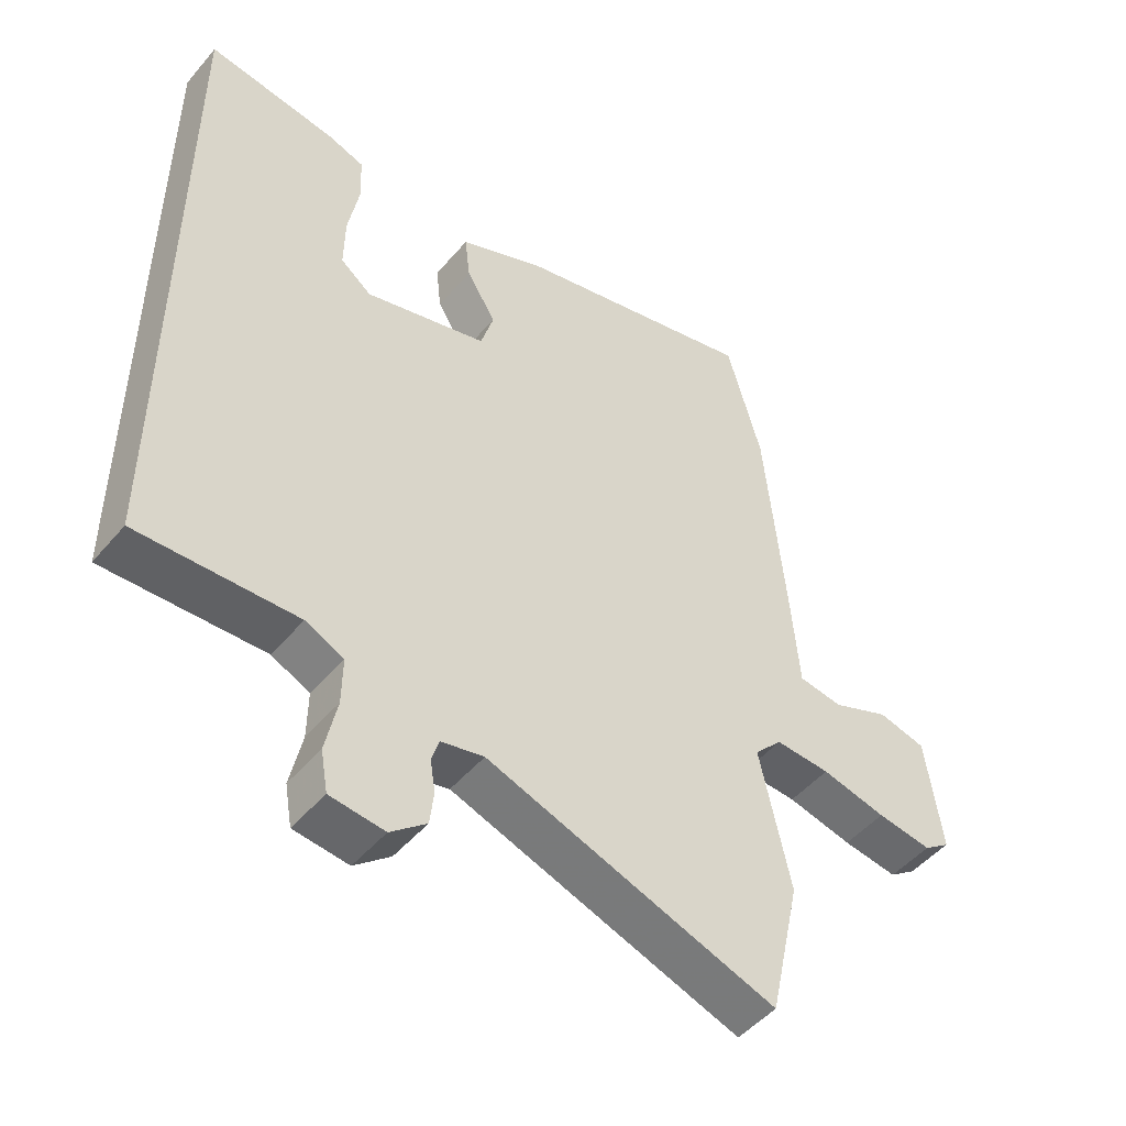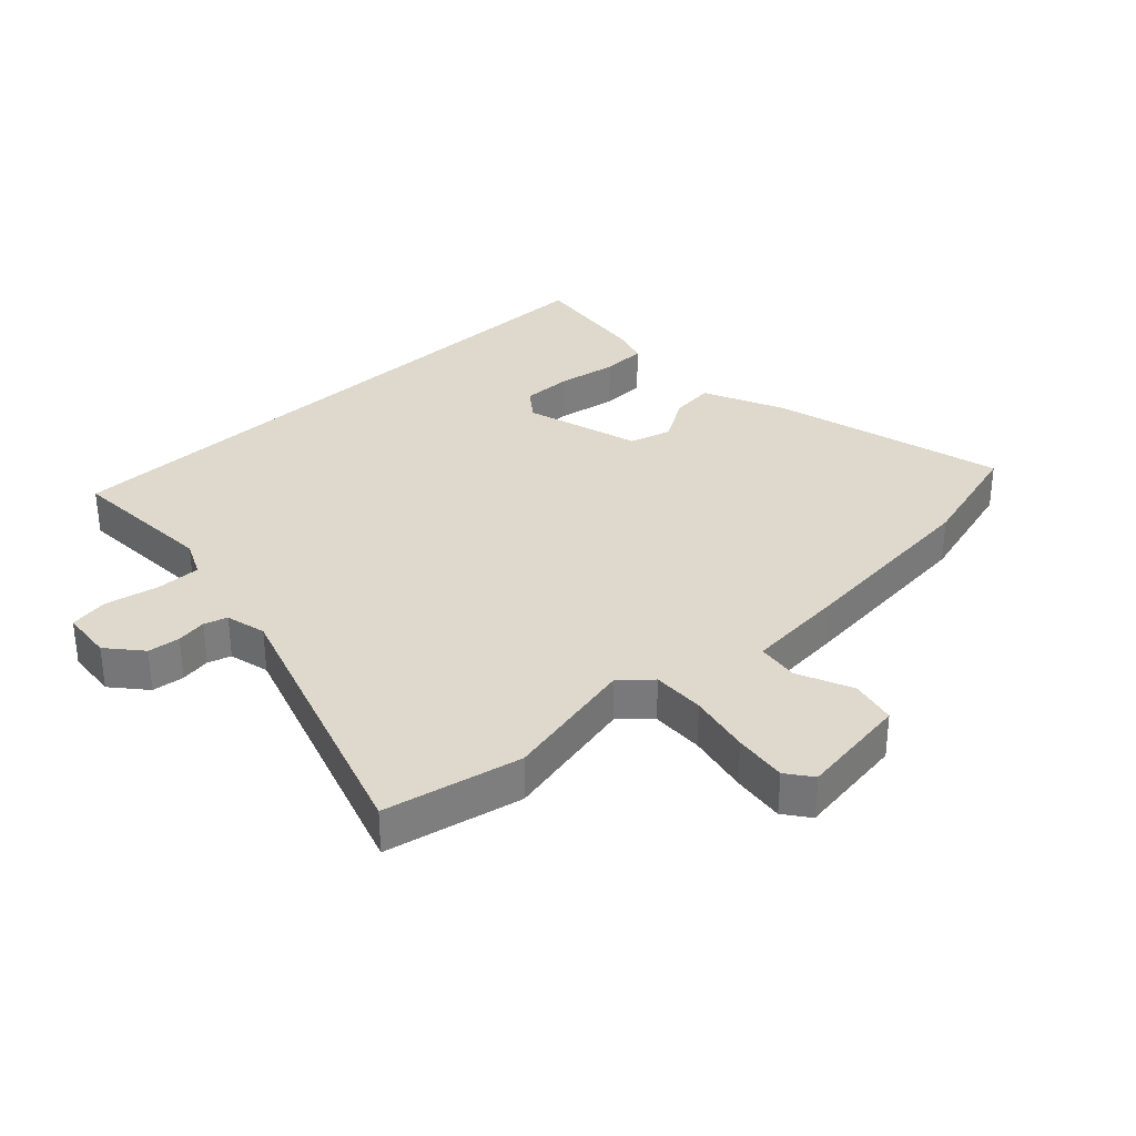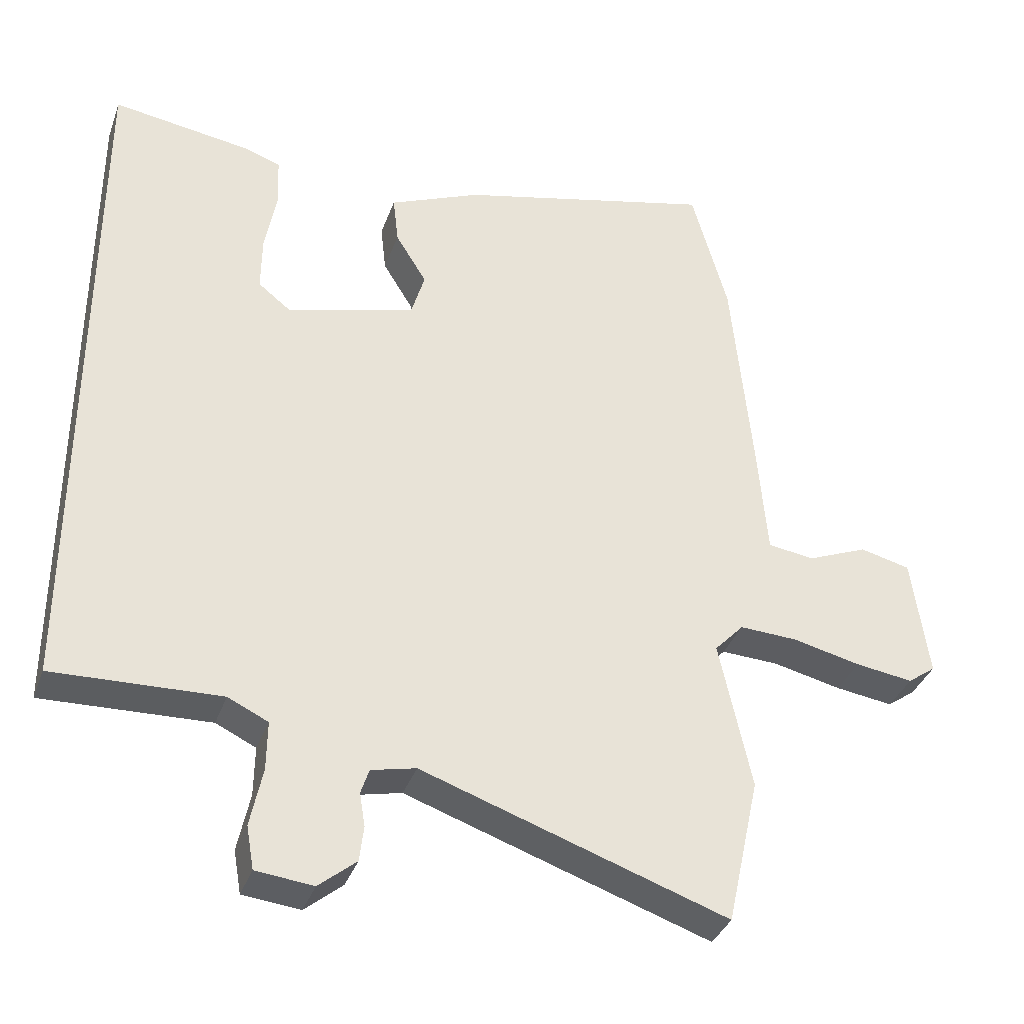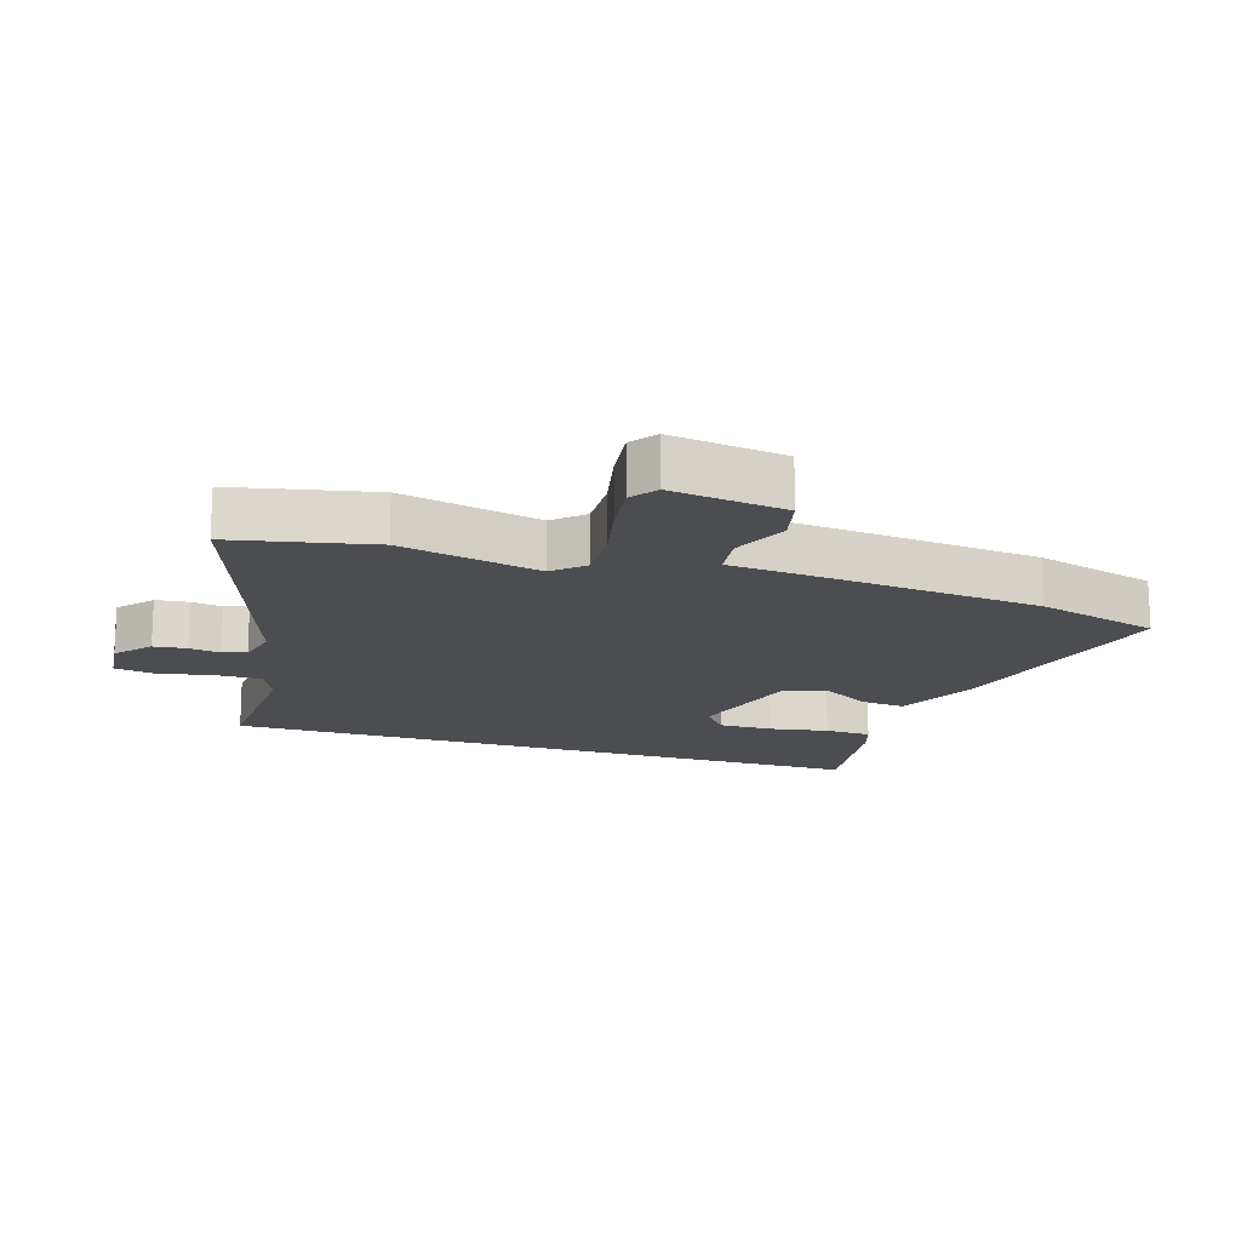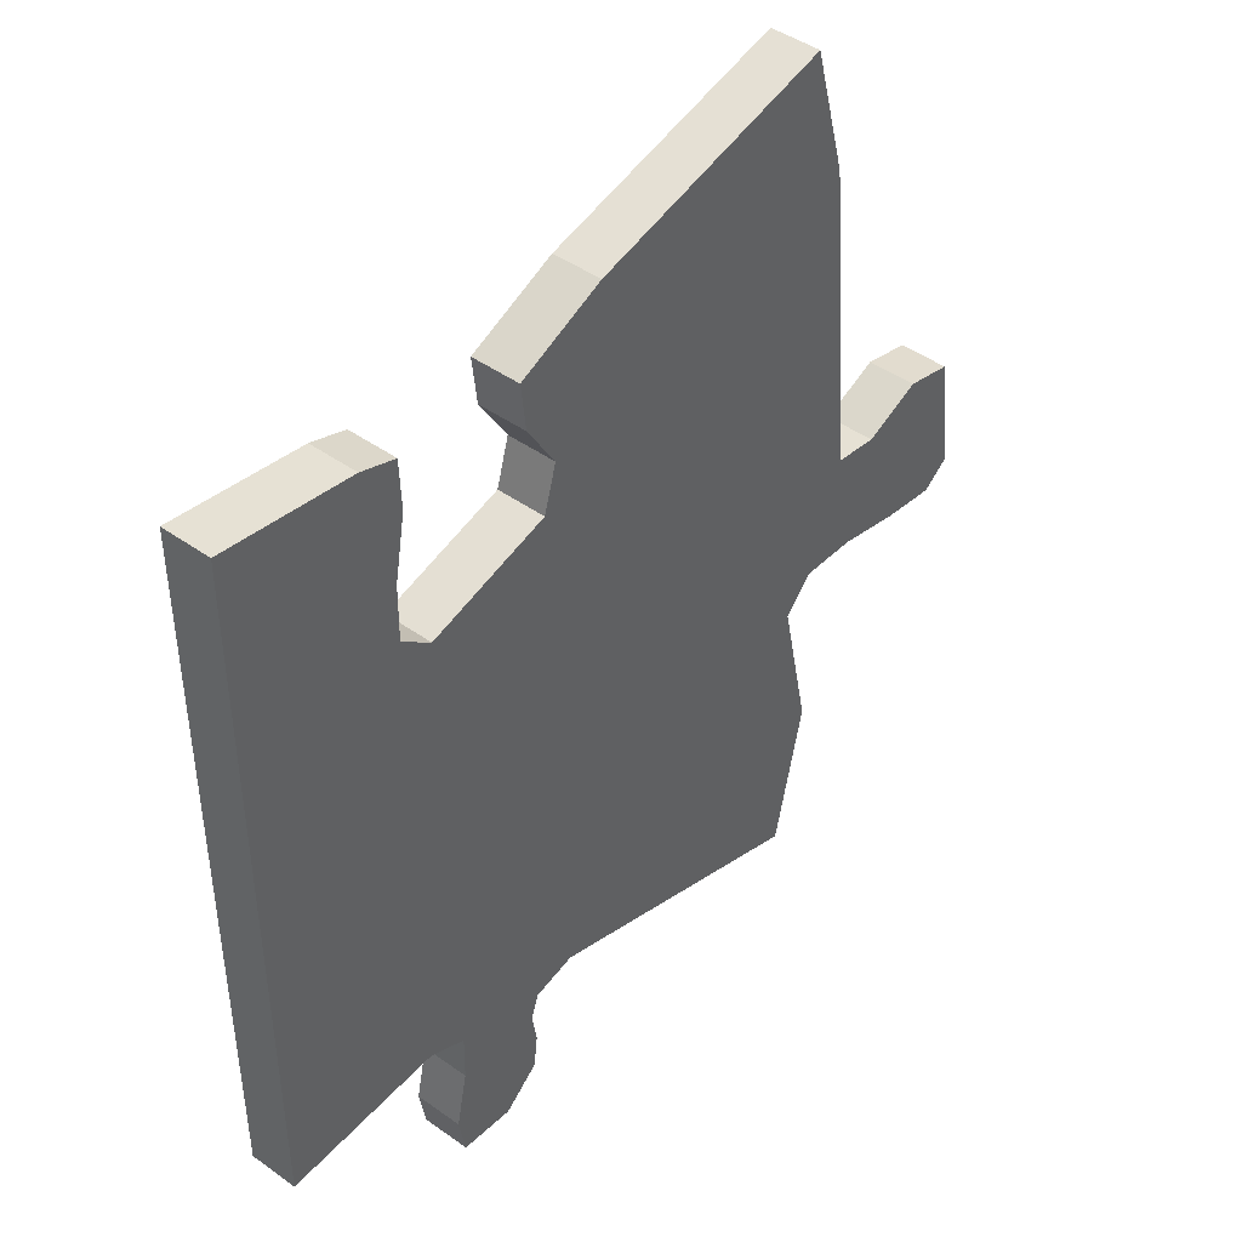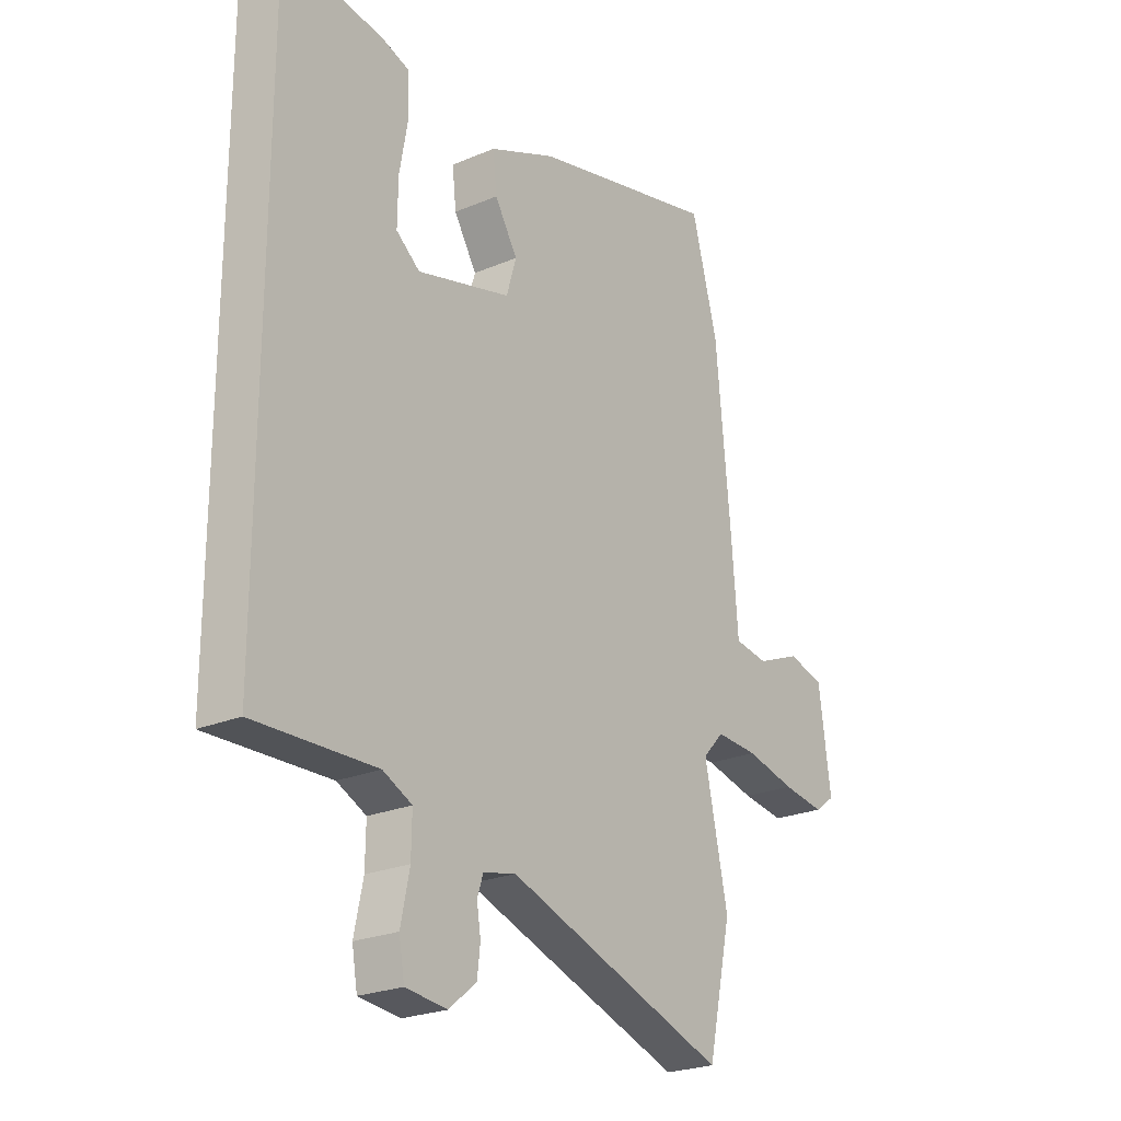
<metadata>
{"format":"obj","ext":"obj","renderer":"f3d","projection":"perspective","resolution":1024,"background":"white","views":[{"elev":-48.9,"azim":141.6,"up":"+Z"},{"elev":32.2,"azim":-133.9,"up":"+Y"},{"elev":-36.3,"azim":161.4,"up":"+Z"},{"elev":-16.2,"azim":-108.0,"up":"+Y"},{"elev":44.7,"azim":129.7,"up":"+Z"},{"elev":-23.9,"azim":125.3,"up":"+Z"}]}
</metadata>
<code>
v 0.5 0.07 0.557
v 0.5 0.07 -0.485
v 0.255 0.07 -0.476
v 0.196 0.07 -0.504
v 0.197 0.07 -0.577
v 0.215 0.07 -0.663
v 0.204 0.07 -0.726
v 0.12 0.07 -0.735
v 0.065 0.07 -0.689
v 0.059 0.07 -0.637
v 0.067 0.07 -0.588
v 0.055 0.07 -0.551
v -0.011 0.07 -0.536
v -0.459 0.07 -0.689
v -0.507 0.07 -0.47
v -0.46 0.07 -0.25
v -0.503 0.07 -0.204
v -0.588 0.07 -0.208
v -0.688 0.07 -0.231
v -0.773 0.07 -0.243
v -0.814 0.07 -0.213
v -0.79 0.07 -0.033
v -0.716 0.07 -0.015
v -0.627 0.07 -0.052
v -0.559 0.07 -0.042
v -0.546 0.07 0.121
v -0.516 0.07 0.441
v -0.463 0.07 0.635
v -0.083 0.07 0.542
v 0.052 0.07 0.484
v 0.044 0.07 0.412
v -0.002 0.07 0.337
v 0.018 0.07 0.269
v 0.208 0.07 0.217
v 0.256 0.07 0.255
v 0.255 0.07 0.339
v 0.238 0.07 0.434
v 0.241 0.07 0.508
v 0.297 0.07 0.527
v 0.5 0 0.557
v 0.5 0 -0.485
v 0.255 0 -0.476
v 0.196 0 -0.504
v 0.197 0 -0.577
v 0.215 0 -0.663
v 0.204 0 -0.726
v 0.12 0 -0.735
v 0.065 0 -0.689
v 0.059 0 -0.637
v 0.067 0 -0.588
v 0.055 0 -0.551
v -0.011 0 -0.536
v -0.459 0 -0.689
v -0.507 0 -0.47
v -0.46 0 -0.25
v -0.503 0 -0.204
v -0.588 0 -0.208
v -0.688 0 -0.231
v -0.773 0 -0.243
v -0.814 0 -0.213
v -0.79 0 -0.033
v -0.716 0 -0.015
v -0.627 0 -0.052
v -0.559 0 -0.042
v -0.546 0 0.121
v -0.516 0 0.441
v -0.463 0 0.635
v -0.083 0 0.542
v 0.052 0 0.484
v 0.044 0 0.412
v -0.002 0 0.337
v 0.018 0 0.269
v 0.208 0 0.217
v 0.256 0 0.255
v 0.255 0 0.339
v 0.238 0 0.434
v 0.241 0 0.508
v 0.297 0 0.527
f 36 37 38 39
f 35 36 39 1
f 29 30 31 32
f 29 32 33
f 28 29 33
f 25 26 27 28
f 25 28 33
f 21 22 23 24
f 21 24 25
f 18 19 20 21
f 17 18 21 25
f 16 17 25 33
f 13 14 15 16
f 12 13 16 33
f 8 9 10 11
f 5 6 7 8
f 4 5 8 11
f 35 1 2 3
f 34 35 3 4
f 12 33 34
f 4 11 12 34
f 78 77 76 75
f 40 78 75 74
f 71 70 69 68
f 72 71 68
f 72 68 67
f 67 66 65 64
f 72 67 64
f 63 62 61 60
f 64 63 60
f 60 59 58 57
f 64 60 57 56
f 72 64 56 55
f 55 54 53 52
f 72 55 52 51
f 50 49 48 47
f 47 46 45 44
f 50 47 44 43
f 42 41 40 74
f 43 42 74 73
f 73 72 51
f 73 51 50 43
f 1 40 41 2
f 2 41 42 3
f 3 42 43 4
f 4 43 44 5
f 5 44 45 6
f 6 45 46 7
f 7 46 47 8
f 8 47 48 9
f 9 48 49 10
f 10 49 50 11
f 11 50 51 12
f 12 51 52 13
f 13 52 53 14
f 14 53 54 15
f 15 54 55 16
f 16 55 56 17
f 17 56 57 18
f 18 57 58 19
f 19 58 59 20
f 20 59 60 21
f 21 60 61 22
f 22 61 62 23
f 23 62 63 24
f 24 63 64 25
f 25 64 65 26
f 26 65 66 27
f 27 66 67 28
f 28 67 68 29
f 29 68 69 30
f 30 69 70 31
f 31 70 71 32
f 32 71 72 33
f 33 72 73 34
f 34 73 74 35
f 35 74 75 36
f 36 75 76 37
f 37 76 77 38
f 38 77 78 39
f 39 78 40 1

</code>
